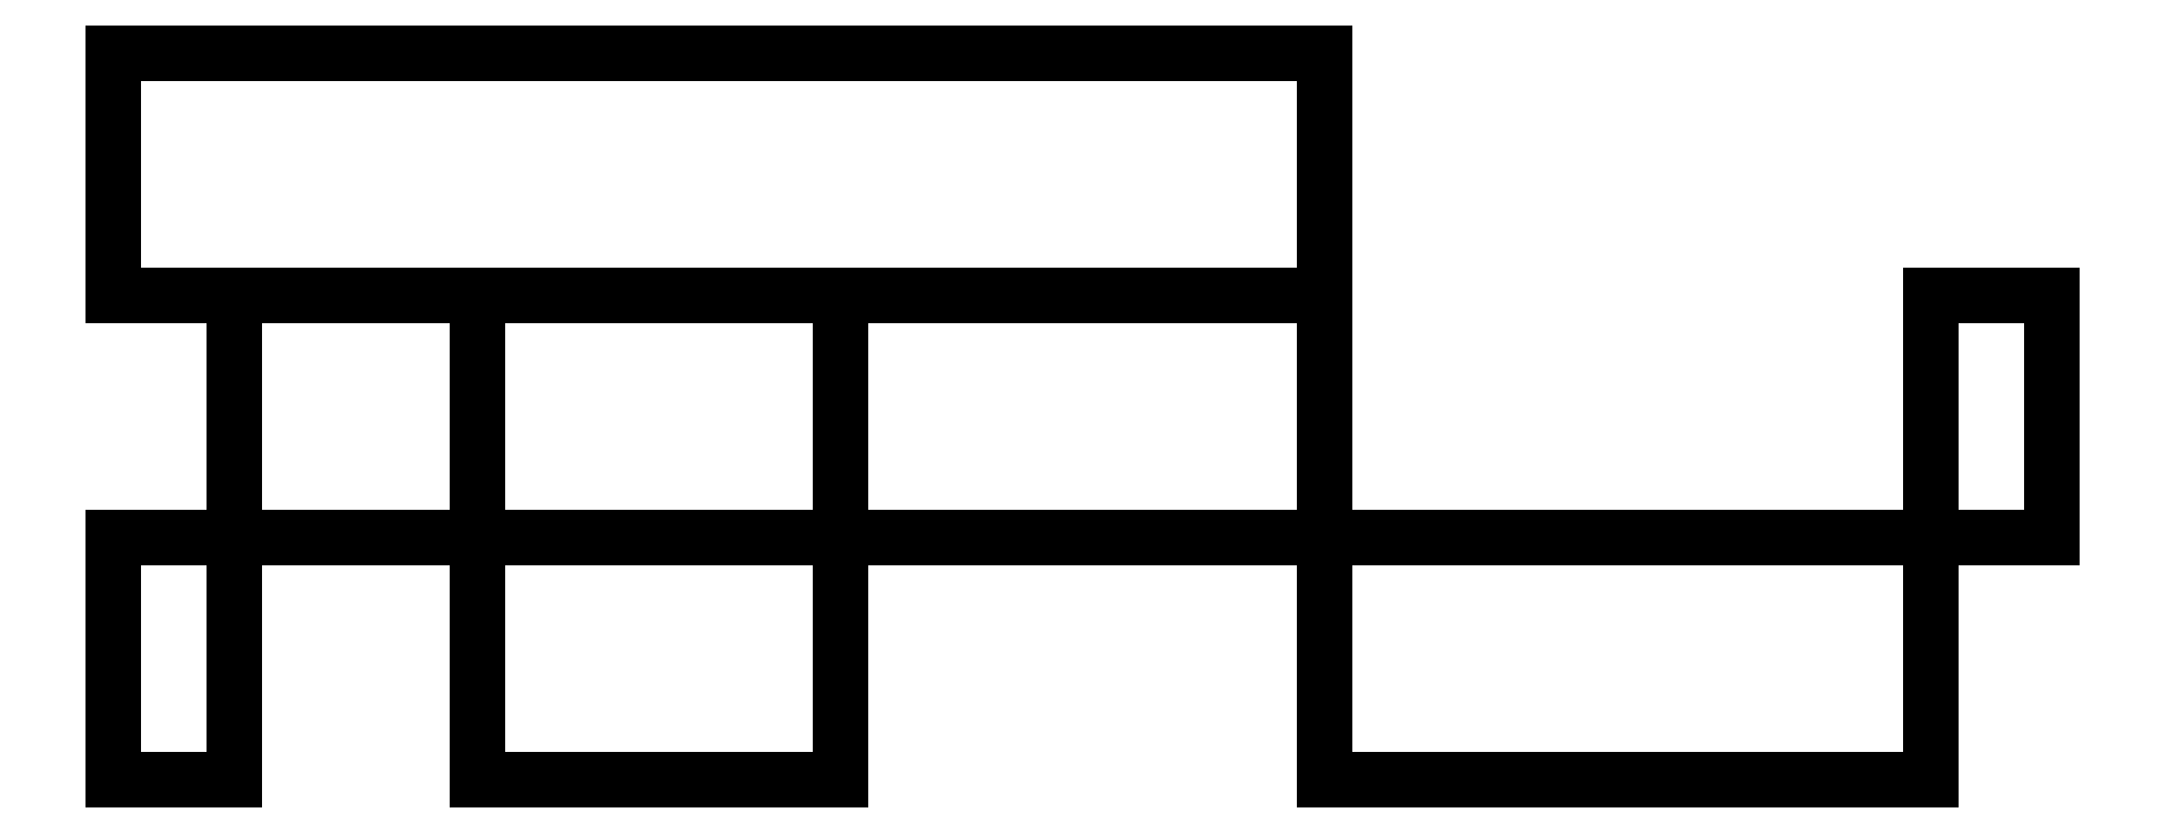
<metadata>
{"format":"dxf","ext":"dxf","renderer":"ezdxf+matplotlib","layout":"modelspace","background":"white","min_lineweight":24,"dpi":150}
</metadata>
<code>
0
SECTION
2
ENTITIES
0
LINE
8
Layer_1
10
20
20
57
30
0
11
30
21
57
31
0
0
LINE
8
Layer_1
10
30
20
57
30
0
11
30
21
37
31
0
0
LINE
8
Layer_1
10
30
20
37
30
0
11
20
21
37
31
0
0
LINE
8
Layer_1
10
20
20
37
30
0
11
20
21
57
31
0
0
LINE
8
Layer_1
10
30
20
77
30
0
11
50
21
77
31
0
0
LINE
8
Layer_1
10
50
20
77
30
0
11
50
21
57
31
0
0
LINE
8
Layer_1
10
50
20
57
30
0
11
30
21
57
31
0
0
LINE
8
Layer_1
10
30
20
57
30
0
11
30
21
77
31
0
0
LINE
8
Layer_1
10
50
20
57
30
0
11
80
21
57
31
0
0
LINE
8
Layer_1
10
80
20
57
30
0
11
80
21
37
31
0
0
LINE
8
Layer_1
10
80
20
37
30
0
11
50
21
37
31
0
0
LINE
8
Layer_1
10
50
20
37
30
0
11
50
21
57
31
0
0
LINE
8
Layer_1
10
80
20
77
30
0
11
120
21
77
31
0
0
LINE
8
Layer_1
10
120
20
77
30
0
11
120
21
57
31
0
0
LINE
8
Layer_1
10
120
20
57
30
0
11
80
21
57
31
0
0
LINE
8
Layer_1
10
80
20
57
30
0
11
80
21
77
31
0
0
LINE
8
Layer_1
10
120
20
57
30
0
11
170
21
57
31
0
0
LINE
8
Layer_1
10
170
20
57
30
0
11
170
21
37
31
0
0
LINE
8
Layer_1
10
170
20
37
30
0
11
120
21
37
31
0
0
LINE
8
Layer_1
10
120
20
37
30
0
11
120
21
57
31
0
0
LINE
8
Layer_1
10
170
20
77
30
0
11
180
21
77
31
0
0
LINE
8
Layer_1
10
180
20
77
30
0
11
180
21
57
31
0
0
LINE
8
Layer_1
10
180
20
57
30
0
11
170
21
57
31
0
0
LINE
8
Layer_1
10
170
20
57
30
0
11
170
21
77
31
0
0
LINE
8
Layer_1
10
20
20
97
30
0
11
120
21
97
31
0
0
LINE
8
Layer_1
10
120
20
97
30
0
11
120
21
77
31
0
0
LINE
8
Layer_1
10
120
20
77
30
0
11
20
21
77
31
0
0
LINE
8
Layer_1
10
20
20
77
30
0
11
20
21
97
31
0
0
ENDSEC
0
EOF

</code>
